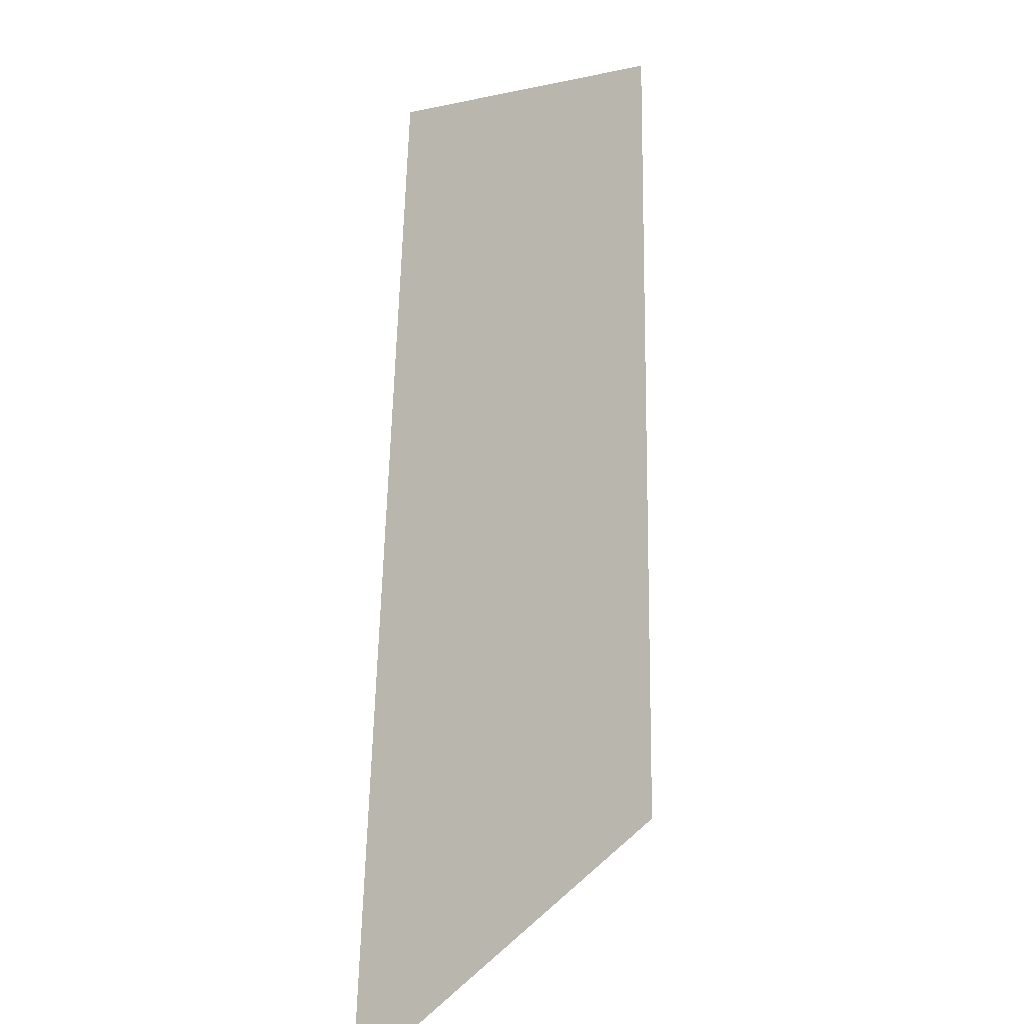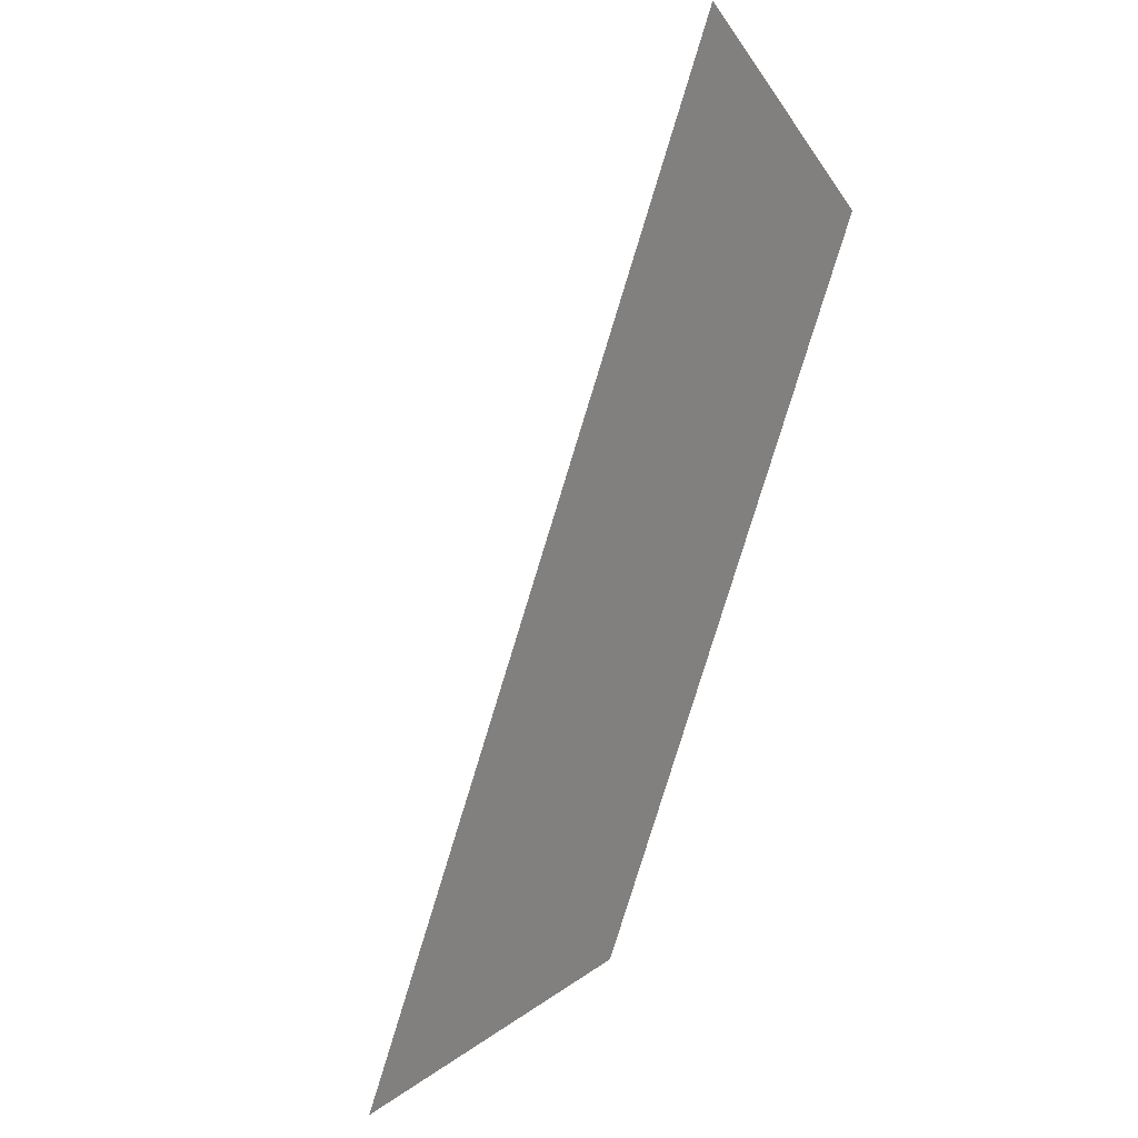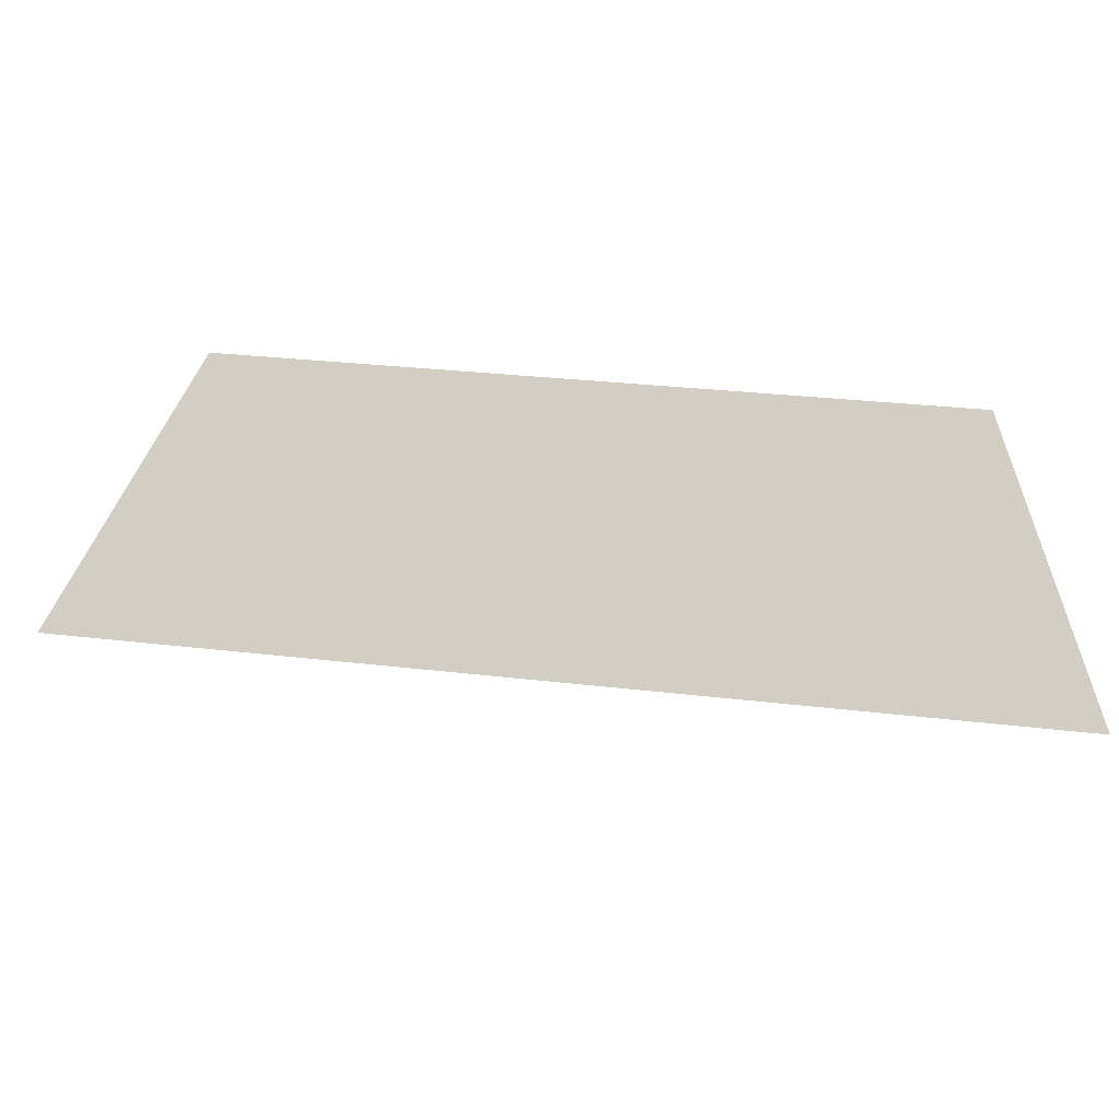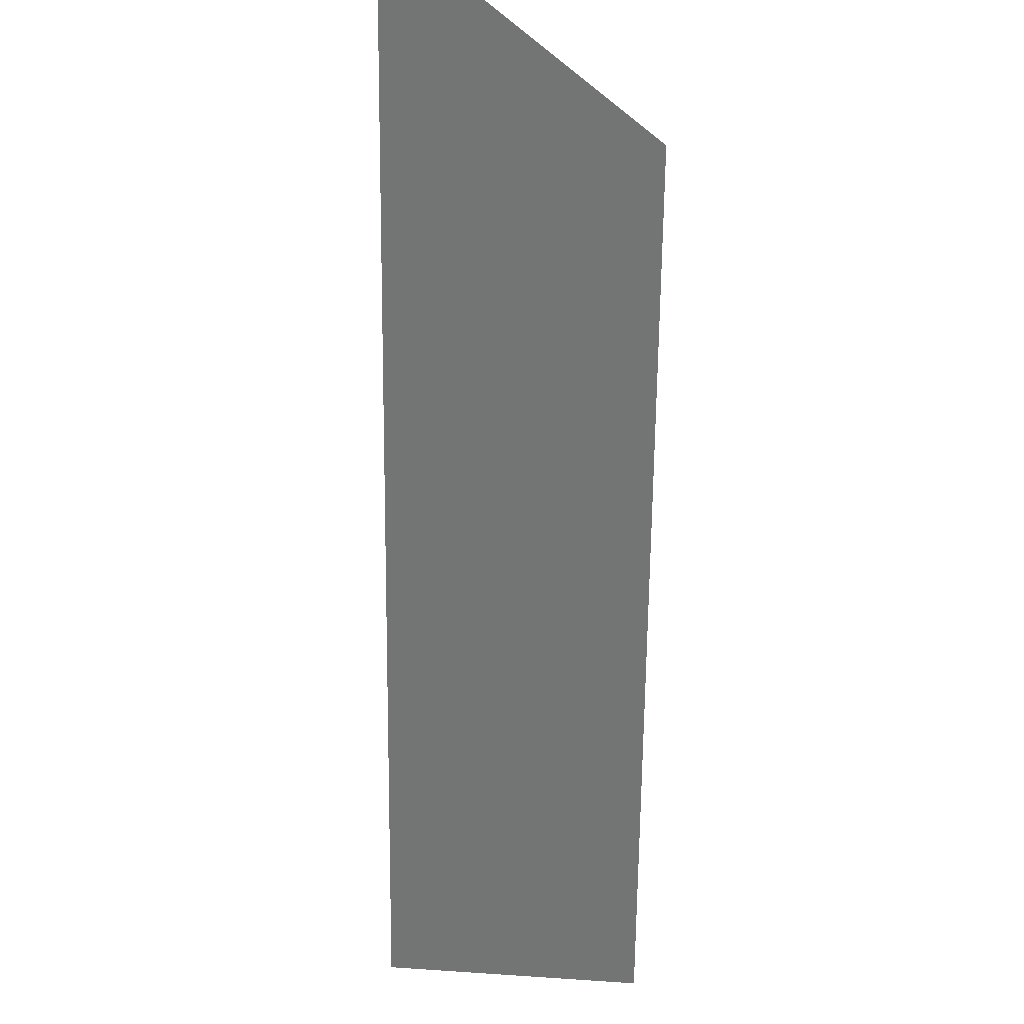
<metadata>
{"format":"obj","ext":"obj","renderer":"f3d","projection":"perspective","resolution":1024,"background":"white","views":[{"elev":10.1,"azim":-88.4,"up":"+Y"},{"elev":-79.7,"azim":118.0,"up":"+Z"},{"elev":27.5,"azim":55.6,"up":"+Z"},{"elev":70.9,"azim":-89.2,"up":"+Y"}]}
</metadata>
<code>
o octtorus_subdivide.028
v 2.5 -0.9 0
v 0.9 -2.5 0
v 2 -0.8 0.5
v 0.8 -2 0.5
v 1.4 -1.4 0.5
v 2.25 -0.85 0.25
v 0.85 -2.25 0.25
v 1.7 -1.7 0
v 1.65 -1.45 0.25
v 1.7 -1.1 0.5
v 1.1 -1.7 0.5
v 2.375 -0.875 0.125
v 2.125 -0.825 0.375
v 0.875 -2.375 0.125
v 1.3 -2.1 0
v 1.275 -1.975 0.125
v 1.675 -1.575 0.125
v 2.1 -1.3 0
v 2.075 -1.175 0.125
v 1.25 -1.85 0.25
v 1.225 -1.725 0.375
v 0.825 -2.125 0.375
v 1.825 -1.125 0.375
v 1.525 -1.425 0.375
v 1.95 -1.15 0.25
v 1.85 -0.95 0.5
v 1.55 -1.25 0.5
v 0.95 -1.85 0.5
v 1.25 -1.55 0.5
v 2.438 -0.8875 0.0625
v 2.312 -0.8625 0.1875
v 2.062 -0.8125 0.4375
v 2.188 -0.8375 0.3125
v 0.8875 -2.438 0.0625
v 1.1 -2.3 0
v 1.087 -2.237 0.0625
v 1.288 -2.038 0.0625
v 1.5 -1.9 0
v 1.488 -1.837 0.0625
v 1.075 -2.175 0.125
v 1.062 -2.112 0.1875
v 0.8625 -2.312 0.1875
v 1.688 -1.637 0.0625
v 1.9 -1.5 0
v 1.887 -1.438 0.0625
v 2.087 -1.238 0.0625
v 2.3 -1.1 0
v 2.288 -1.038 0.0625
v 1.875 -1.375 0.125
v 1.863 -1.312 0.1875
v 1.663 -1.512 0.1875
v 1.45 -1.65 0.25
v 1.438 -1.587 0.3125
v 1.238 -1.788 0.3125
v 1.025 -1.925 0.375
v 1.012 -1.863 0.4375
v 0.8125 -2.062 0.4375
v 1.038 -1.988 0.3125
v 0.8375 -2.188 0.3125
v 1.05 -2.05 0.25
v 1.475 -1.775 0.125
v 1.462 -1.712 0.1875
v 1.262 -1.913 0.1875
v 1.913 -0.9625 0.4375
v 1.762 -1.113 0.4375
v 1.613 -1.262 0.4375
v 1.975 -0.975 0.375
v 2.038 -0.9875 0.3125
v 1.462 -1.413 0.4375
v 1.312 -1.562 0.4375
v 1.163 -1.712 0.4375
v 1.375 -1.575 0.375
v 1.587 -1.438 0.3125
v 1.8 -1.3 0.25
v 2.013 -1.163 0.1875
v 2.225 -1.025 0.125
v 2.163 -1.012 0.1875
v 2.1 -1 0.25
v 1.675 -1.275 0.375
v 1.738 -1.288 0.3125
v 1.887 -1.137 0.3125
v 1.925 -0.875 0.5
v 1.775 -1.025 0.5
v 1.475 -1.325 0.5
v 1.625 -1.175 0.5
v 0.875 -1.925 0.5
v 1.025 -1.775 0.5
v 1.175 -1.625 0.5
v 1.325 -1.475 0.5
v 2.469 -0.8938 0.03125
v 2.406 -0.8812 0.09375
v 2.281 -0.8562 0.2188
v 2.344 -0.8688 0.1562
v 2.031 -0.8063 0.4688
v 2.094 -0.8187 0.4062
v 2.156 -0.8313 0.3438
v 2.219 -0.8438 0.2812
v 0.8938 -2.469 0.03125
v 1 -2.4 0
v 0.9938 -2.369 0.03125
v 1.094 -2.269 0.03125
v 1.2 -2.2 0
v 1.194 -2.169 0.03125
v 0.9875 -2.337 0.0625
v 0.9812 -2.306 0.09375
v 0.8812 -2.406 0.09375
v 1.294 -2.069 0.03125
v 1.4 -2 0
v 1.394 -1.969 0.03125
v 1.494 -1.869 0.03125
v 1.6 -1.8 0
v 1.594 -1.769 0.03125
v 1.387 -1.938 0.0625
v 1.381 -1.906 0.09375
v 1.281 -2.006 0.09375
v 1.175 -2.075 0.125
v 1.169 -2.044 0.1562
v 1.069 -2.144 0.1562
v 0.9625 -2.212 0.1875
v 0.9563 -2.181 0.2188
v 0.8562 -2.281 0.2188
v 0.9688 -2.244 0.1562
v 0.8688 -2.344 0.1562
v 0.975 -2.275 0.125
v 1.188 -2.138 0.0625
v 1.181 -2.106 0.09375
v 1.081 -2.206 0.09375
v 1.694 -1.669 0.03125
v 1.8 -1.6 0
v 1.794 -1.569 0.03125
v 1.894 -1.469 0.03125
v 2 -1.4 0
v 1.994 -1.369 0.03125
v 1.788 -1.538 0.0625
v 1.781 -1.506 0.09375
v 1.681 -1.606 0.09375
v 2.094 -1.269 0.03125
v 2.2 -1.2 0
v 2.194 -1.169 0.03125
v 2.294 -1.069 0.03125
v 2.4 -1 0
v 2.394 -0.9688 0.03125
v 2.188 -1.137 0.0625
v 2.181 -1.106 0.09375
v 2.081 -1.206 0.09375
v 1.975 -1.275 0.125
v 1.969 -1.244 0.1562
v 1.869 -1.344 0.1562
v 1.762 -1.413 0.1875
v 1.756 -1.381 0.2188
v 1.656 -1.481 0.2188
v 1.769 -1.444 0.1562
v 1.669 -1.544 0.1562
v 1.775 -1.475 0.125
v 1.988 -1.337 0.0625
v 1.981 -1.306 0.09375
v 1.881 -1.406 0.09375
v 1.55 -1.55 0.25
v 1.544 -1.519 0.2812
v 1.444 -1.619 0.2812
v 1.337 -1.688 0.3125
v 1.331 -1.656 0.3438
v 1.231 -1.756 0.3438
v 1.344 -1.719 0.2812
v 1.244 -1.819 0.2812
v 1.35 -1.75 0.25
v 1.125 -1.825 0.375
v 1.119 -1.794 0.4062
v 1.019 -1.894 0.4062
v 0.9125 -1.962 0.4375
v 0.9062 -1.931 0.4688
v 0.8063 -2.031 0.4688
v 0.9187 -1.994 0.4062
v 0.8187 -2.094 0.4062
v 0.925 -2.025 0.375
v 0.9313 -2.056 0.3438
v 0.8313 -2.156 0.3438
v 0.9375 -2.087 0.3125
v 0.9437 -2.119 0.2812
v 0.8438 -2.219 0.2812
v 0.95 -2.15 0.25
v 1.044 -2.019 0.2812
v 1.15 -1.95 0.25
v 1.144 -1.919 0.2812
v 1.131 -1.856 0.3438
v 1.031 -1.956 0.3438
v 1.137 -1.887 0.3125
v 1.587 -1.738 0.0625
v 1.581 -1.706 0.09375
v 1.575 -1.675 0.125
v 1.481 -1.806 0.09375
v 1.375 -1.875 0.125
v 1.569 -1.644 0.1562
v 1.562 -1.613 0.1875
v 1.556 -1.581 0.2188
v 1.456 -1.681 0.2188
v 1.356 -1.781 0.2188
v 1.256 -1.881 0.2188
v 1.156 -1.981 0.2188
v 1.056 -2.081 0.2188
v 1.163 -2.013 0.1875
v 1.269 -1.944 0.1562
v 1.469 -1.744 0.1562
v 1.363 -1.812 0.1875
v 1.369 -1.844 0.1562
v 1.956 -0.8812 0.4688
v 1.881 -0.9563 0.4688
v 1.806 -1.031 0.4688
v 1.988 -0.8875 0.4375
v 2.019 -0.8938 0.4062
v 1.731 -1.106 0.4688
v 1.656 -1.181 0.4688
v 1.581 -1.256 0.4688
v 1.506 -1.331 0.4688
v 1.688 -1.188 0.4375
v 1.719 -1.194 0.4062
v 1.794 -1.119 0.4062
v 1.9 -1.05 0.375
v 1.931 -1.056 0.3438
v 2.006 -0.9812 0.3438
v 2.112 -0.9125 0.3125
v 2.144 -0.9187 0.2812
v 2.081 -0.9062 0.3438
v 2.05 -0.9 0.375
v 1.837 -1.038 0.4375
v 1.869 -1.044 0.4062
v 1.944 -0.9688 0.4062
v 1.431 -1.406 0.4688
v 1.356 -1.481 0.4688
v 1.281 -1.556 0.4688
v 1.206 -1.631 0.4688
v 1.387 -1.488 0.4375
v 1.419 -1.494 0.4062
v 1.494 -1.419 0.4062
v 1.131 -1.706 0.4688
v 1.056 -1.781 0.4688
v 0.9812 -1.856 0.4688
v 1.087 -1.788 0.4375
v 1.194 -1.719 0.4062
v 1.3 -1.65 0.375
v 1.406 -1.581 0.3438
v 1.512 -1.512 0.3125
v 1.619 -1.444 0.2812
v 1.481 -1.506 0.3438
v 1.556 -1.431 0.3438
v 1.45 -1.5 0.375
v 1.238 -1.637 0.4375
v 1.269 -1.644 0.4062
v 1.344 -1.569 0.4062
v 1.725 -1.375 0.25
v 1.831 -1.306 0.2188
v 1.938 -1.238 0.1875
v 2.044 -1.169 0.1562
v 1.906 -1.231 0.2188
v 1.981 -1.156 0.2188
v 1.875 -1.225 0.25
v 2.15 -1.1 0.125
v 2.256 -1.031 0.09375
v 2.362 -0.9625 0.0625
v 2.331 -0.9563 0.09375
v 2.3 -0.95 0.125
v 2.269 -0.9437 0.1562
v 2.237 -0.9375 0.1875
v 2.206 -0.9313 0.2188
v 2.175 -0.925 0.25
v 2.131 -1.006 0.2188
v 2.025 -1.075 0.25
v 2.056 -1.081 0.2188
v 2.119 -1.094 0.1562
v 2.194 -1.019 0.1562
v 2.087 -1.087 0.1875
v 1.538 -1.337 0.4375
v 1.569 -1.344 0.4062
v 1.6 -1.35 0.375
v 1.644 -1.269 0.4062
v 1.75 -1.2 0.375
v 1.631 -1.356 0.3438
v 1.663 -1.363 0.3125
v 1.694 -1.369 0.2812
v 1.769 -1.294 0.2812
v 1.844 -1.219 0.2812
v 1.919 -1.144 0.2812
v 1.994 -1.069 0.2812
v 2.069 -0.9938 0.2812
v 1.962 -1.062 0.3125
v 1.856 -1.131 0.3438
v 1.706 -1.281 0.3438
v 1.812 -1.212 0.3125
v 1.781 -1.206 0.3438
f 2 99 98
f 99 35 100
f 100 34 98
f 99 100 98
f 35 102 101
f 102 15 103
f 103 36 101
f 102 103 101
f 36 105 104
f 105 14 106
f 106 34 104
f 105 106 104
f 35 101 100
f 101 36 104
f 104 34 100
f 101 104 100
f 15 108 107
f 108 38 109
f 109 37 107
f 108 109 107
f 38 111 110
f 111 8 112
f 112 39 110
f 111 112 110
f 39 114 113
f 114 16 115
f 115 37 113
f 114 115 113
f 38 110 109
f 110 39 113
f 113 37 109
f 110 113 109
f 16 117 116
f 117 41 118
f 118 40 116
f 117 118 116
f 41 120 119
f 120 7 121
f 121 42 119
f 120 121 119
f 42 123 122
f 123 14 124
f 124 40 122
f 123 124 122
f 41 119 118
f 119 42 122
f 122 40 118
f 119 122 118
f 15 107 103
f 107 37 125
f 125 36 103
f 107 125 103
f 37 115 126
f 115 16 116
f 116 40 126
f 115 116 126
f 40 124 127
f 124 14 105
f 105 36 127
f 124 105 127
f 37 126 125
f 126 40 127
f 127 36 125
f 126 127 125
f 8 129 128
f 129 44 130
f 130 43 128
f 129 130 128
f 44 132 131
f 132 18 133
f 133 45 131
f 132 133 131
f 45 135 134
f 135 17 136
f 136 43 134
f 135 136 134
f 44 131 130
f 131 45 134
f 134 43 130
f 131 134 130
f 18 138 137
f 138 47 139
f 139 46 137
f 138 139 137
f 47 141 140
f 141 1 142
f 142 48 140
f 141 142 140
f 48 144 143
f 144 19 145
f 145 46 143
f 144 145 143
f 47 140 139
f 140 48 143
f 143 46 139
f 140 143 139
f 19 147 146
f 147 50 148
f 148 49 146
f 147 148 146
f 50 150 149
f 150 9 151
f 151 51 149
f 150 151 149
f 51 153 152
f 153 17 154
f 154 49 152
f 153 154 152
f 50 149 148
f 149 51 152
f 152 49 148
f 149 152 148
f 18 137 133
f 137 46 155
f 155 45 133
f 137 155 133
f 46 145 156
f 145 19 146
f 146 49 156
f 145 146 156
f 49 154 157
f 154 17 135
f 135 45 157
f 154 135 157
f 46 156 155
f 156 49 157
f 157 45 155
f 156 157 155
f 9 159 158
f 159 53 160
f 160 52 158
f 159 160 158
f 53 162 161
f 162 21 163
f 163 54 161
f 162 163 161
f 54 165 164
f 165 20 166
f 166 52 164
f 165 166 164
f 53 161 160
f 161 54 164
f 164 52 160
f 161 164 160
f 21 168 167
f 168 56 169
f 169 55 167
f 168 169 167
f 56 171 170
f 171 4 172
f 172 57 170
f 171 172 170
f 57 174 173
f 174 22 175
f 175 55 173
f 174 175 173
f 56 170 169
f 170 57 173
f 173 55 169
f 170 173 169
f 22 177 176
f 177 59 178
f 178 58 176
f 177 178 176
f 59 180 179
f 180 7 181
f 181 60 179
f 180 181 179
f 60 183 182
f 183 20 184
f 184 58 182
f 183 184 182
f 59 179 178
f 179 60 182
f 182 58 178
f 179 182 178
f 21 167 163
f 167 55 185
f 185 54 163
f 167 185 163
f 55 175 186
f 175 22 176
f 176 58 186
f 175 176 186
f 58 184 187
f 184 20 165
f 165 54 187
f 184 165 187
f 55 186 185
f 186 58 187
f 187 54 185
f 186 187 185
f 8 128 112
f 128 43 188
f 188 39 112
f 128 188 112
f 43 136 189
f 136 17 190
f 190 61 189
f 136 190 189
f 61 192 191
f 192 16 114
f 114 39 191
f 192 114 191
f 43 189 188
f 189 61 191
f 191 39 188
f 189 191 188
f 17 153 193
f 153 51 194
f 194 62 193
f 153 194 193
f 51 151 195
f 151 9 158
f 158 52 195
f 151 158 195
f 52 166 196
f 166 20 197
f 197 62 196
f 166 197 196
f 51 195 194
f 195 52 196
f 196 62 194
f 195 196 194
f 20 183 198
f 183 60 199
f 199 63 198
f 183 199 198
f 60 181 200
f 181 7 120
f 120 41 200
f 181 120 200
f 41 117 201
f 117 16 202
f 202 63 201
f 117 202 201
f 60 200 199
f 200 41 201
f 201 63 199
f 200 201 199
f 17 193 190
f 193 62 203
f 203 61 190
f 193 203 190
f 62 197 204
f 197 20 198
f 198 63 204
f 197 198 204
f 63 202 205
f 202 16 192
f 192 61 205
f 202 192 205
f 62 204 203
f 204 63 205
f 205 61 203
f 204 205 203
f 3 82 94
f 82 26 206
f 206 32 94
f 82 206 94
f 26 83 207
f 83 10 208
f 208 64 207
f 83 208 207
f 64 210 209
f 210 13 95
f 95 32 209
f 210 95 209
f 26 207 206
f 207 64 209
f 209 32 206
f 207 209 206
f 10 85 211
f 85 27 212
f 212 65 211
f 85 212 211
f 27 84 213
f 84 5 214
f 214 66 213
f 84 214 213
f 66 216 215
f 216 23 217
f 217 65 215
f 216 217 215
f 27 213 212
f 213 66 215
f 215 65 212
f 213 215 212
f 23 219 218
f 219 68 220
f 220 67 218
f 219 220 218
f 68 222 221
f 222 6 97
f 97 33 221
f 222 97 221
f 33 96 223
f 96 13 224
f 224 67 223
f 96 224 223
f 68 221 220
f 221 33 223
f 223 67 220
f 221 223 220
f 10 211 208
f 211 65 225
f 225 64 208
f 211 225 208
f 65 217 226
f 217 23 218
f 218 67 226
f 217 218 226
f 67 224 227
f 224 13 210
f 210 64 227
f 224 210 227
f 65 226 225
f 226 67 227
f 227 64 225
f 226 227 225
f 5 89 228
f 89 29 229
f 229 69 228
f 89 229 228
f 29 88 230
f 88 11 231
f 231 70 230
f 88 231 230
f 70 233 232
f 233 24 234
f 234 69 232
f 233 234 232
f 29 230 229
f 230 70 232
f 232 69 229
f 230 232 229
f 11 87 235
f 87 28 236
f 236 71 235
f 87 236 235
f 28 86 237
f 86 4 171
f 171 56 237
f 86 171 237
f 56 168 238
f 168 21 239
f 239 71 238
f 168 239 238
f 28 237 236
f 237 56 238
f 238 71 236
f 237 238 236
f 21 162 240
f 162 53 241
f 241 72 240
f 162 241 240
f 53 159 242
f 159 9 243
f 243 73 242
f 159 243 242
f 73 245 244
f 245 24 246
f 246 72 244
f 245 246 244
f 53 242 241
f 242 73 244
f 244 72 241
f 242 244 241
f 11 235 231
f 235 71 247
f 247 70 231
f 235 247 231
f 71 239 248
f 239 21 240
f 240 72 248
f 239 240 248
f 72 246 249
f 246 24 233
f 233 70 249
f 246 233 249
f 71 248 247
f 248 72 249
f 249 70 247
f 248 249 247
f 9 150 250
f 150 50 251
f 251 74 250
f 150 251 250
f 50 147 252
f 147 19 253
f 253 75 252
f 147 253 252
f 75 255 254
f 255 25 256
f 256 74 254
f 255 256 254
f 50 252 251
f 252 75 254
f 254 74 251
f 252 254 251
f 19 144 257
f 144 48 258
f 258 76 257
f 144 258 257
f 48 142 259
f 142 1 90
f 90 30 259
f 142 90 259
f 30 91 260
f 91 12 261
f 261 76 260
f 91 261 260
f 48 259 258
f 259 30 260
f 260 76 258
f 259 260 258
f 12 93 262
f 93 31 263
f 263 77 262
f 93 263 262
f 31 92 264
f 92 6 265
f 265 78 264
f 92 265 264
f 78 267 266
f 267 25 268
f 268 77 266
f 267 268 266
f 31 264 263
f 264 78 266
f 266 77 263
f 264 266 263
f 19 257 253
f 257 76 269
f 269 75 253
f 257 269 253
f 76 261 270
f 261 12 262
f 262 77 270
f 261 262 270
f 77 268 271
f 268 25 255
f 255 75 271
f 268 255 271
f 76 270 269
f 270 77 271
f 271 75 269
f 270 271 269
f 5 228 214
f 228 69 272
f 272 66 214
f 228 272 214
f 69 234 273
f 234 24 274
f 274 79 273
f 234 274 273
f 79 276 275
f 276 23 216
f 216 66 275
f 276 216 275
f 69 273 272
f 273 79 275
f 275 66 272
f 273 275 272
f 24 245 277
f 245 73 278
f 278 80 277
f 245 278 277
f 73 243 279
f 243 9 250
f 250 74 279
f 243 250 279
f 74 256 280
f 256 25 281
f 281 80 280
f 256 281 280
f 73 279 278
f 279 74 280
f 280 80 278
f 279 280 278
f 25 267 282
f 267 78 283
f 283 81 282
f 267 283 282
f 78 265 284
f 265 6 222
f 222 68 284
f 265 222 284
f 68 219 285
f 219 23 286
f 286 81 285
f 219 286 285
f 78 284 283
f 284 68 285
f 285 81 283
f 284 285 283
f 24 277 274
f 277 80 287
f 287 79 274
f 277 287 274
f 80 281 288
f 281 25 282
f 282 81 288
f 281 282 288
f 81 286 289
f 286 23 276
f 276 79 289
f 286 276 289
f 80 288 287
f 288 81 289
f 289 79 287
f 288 289 287

</code>
